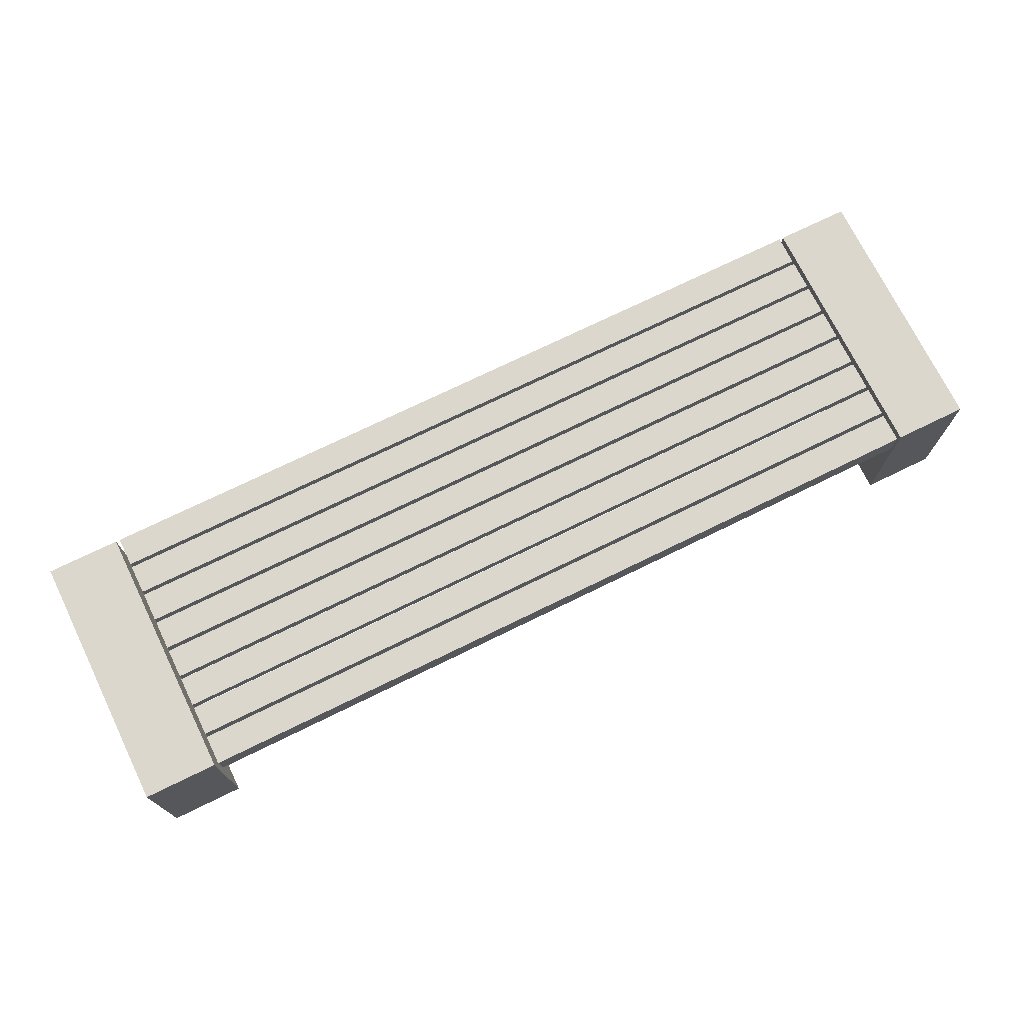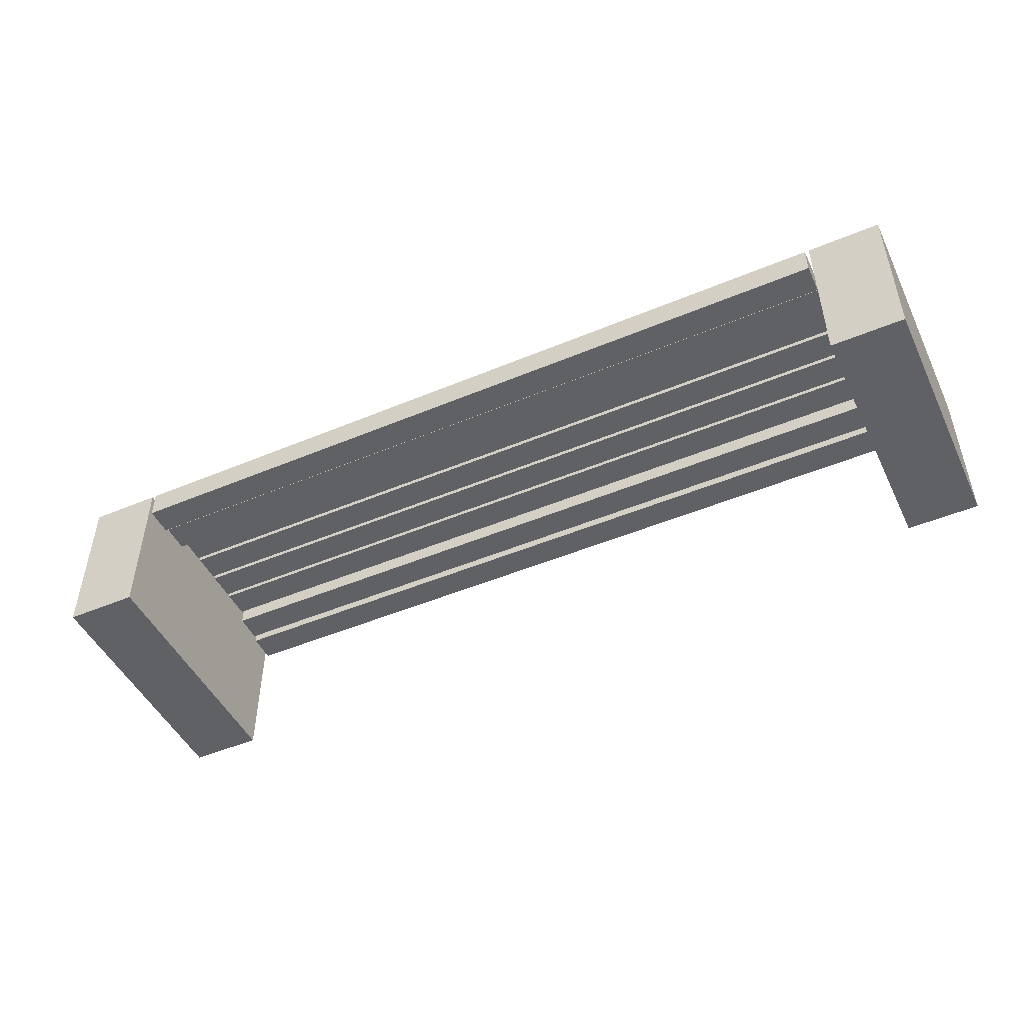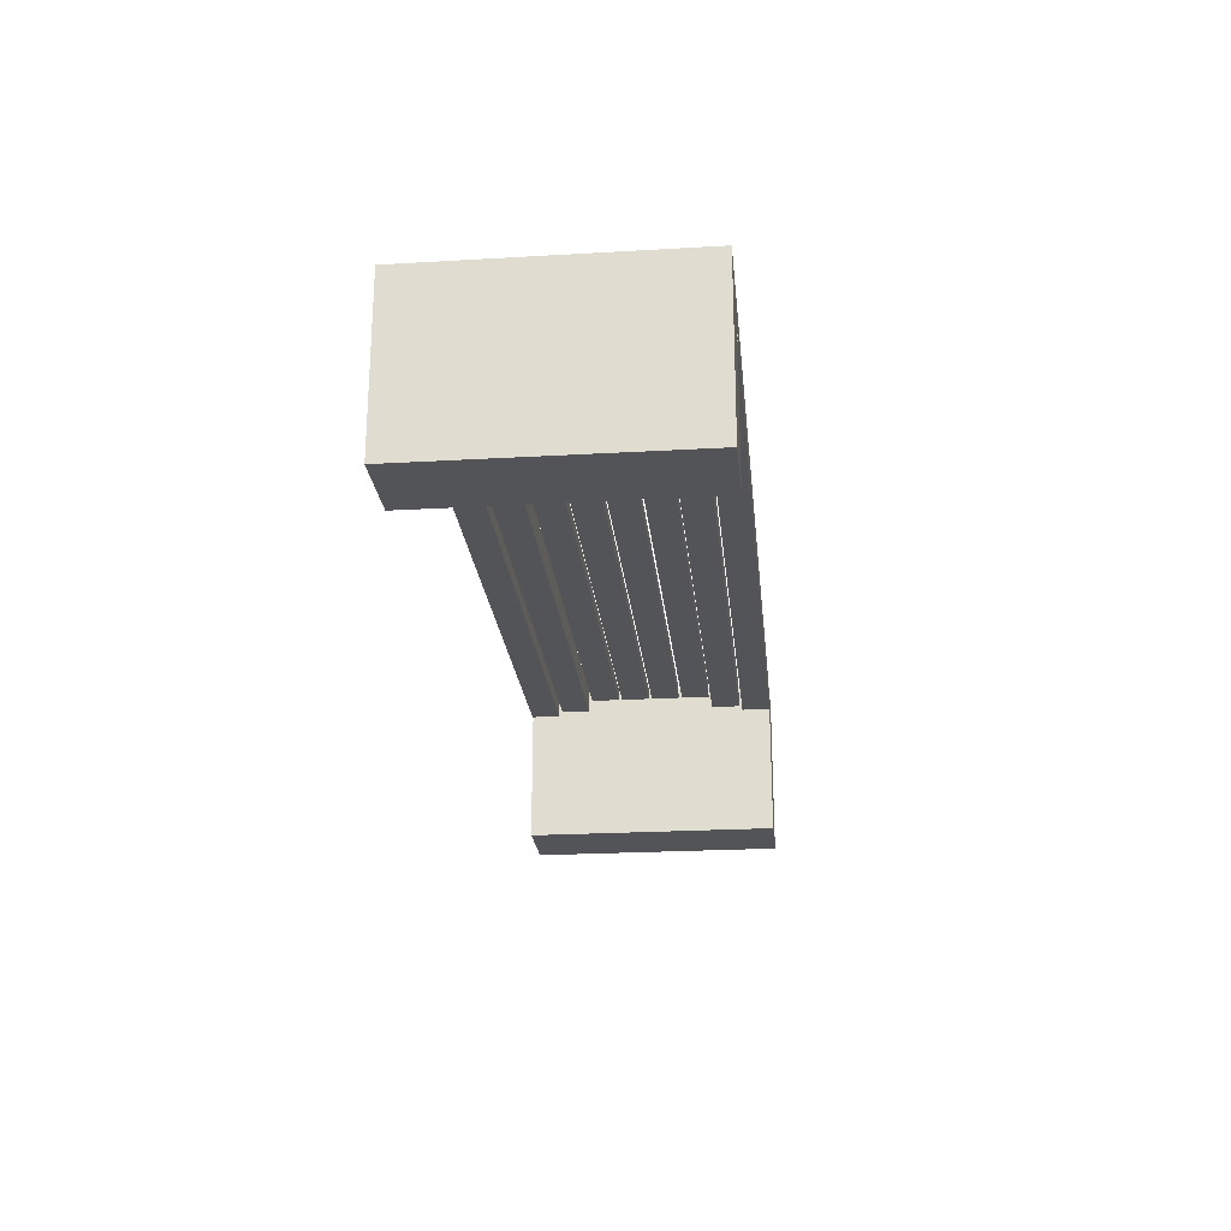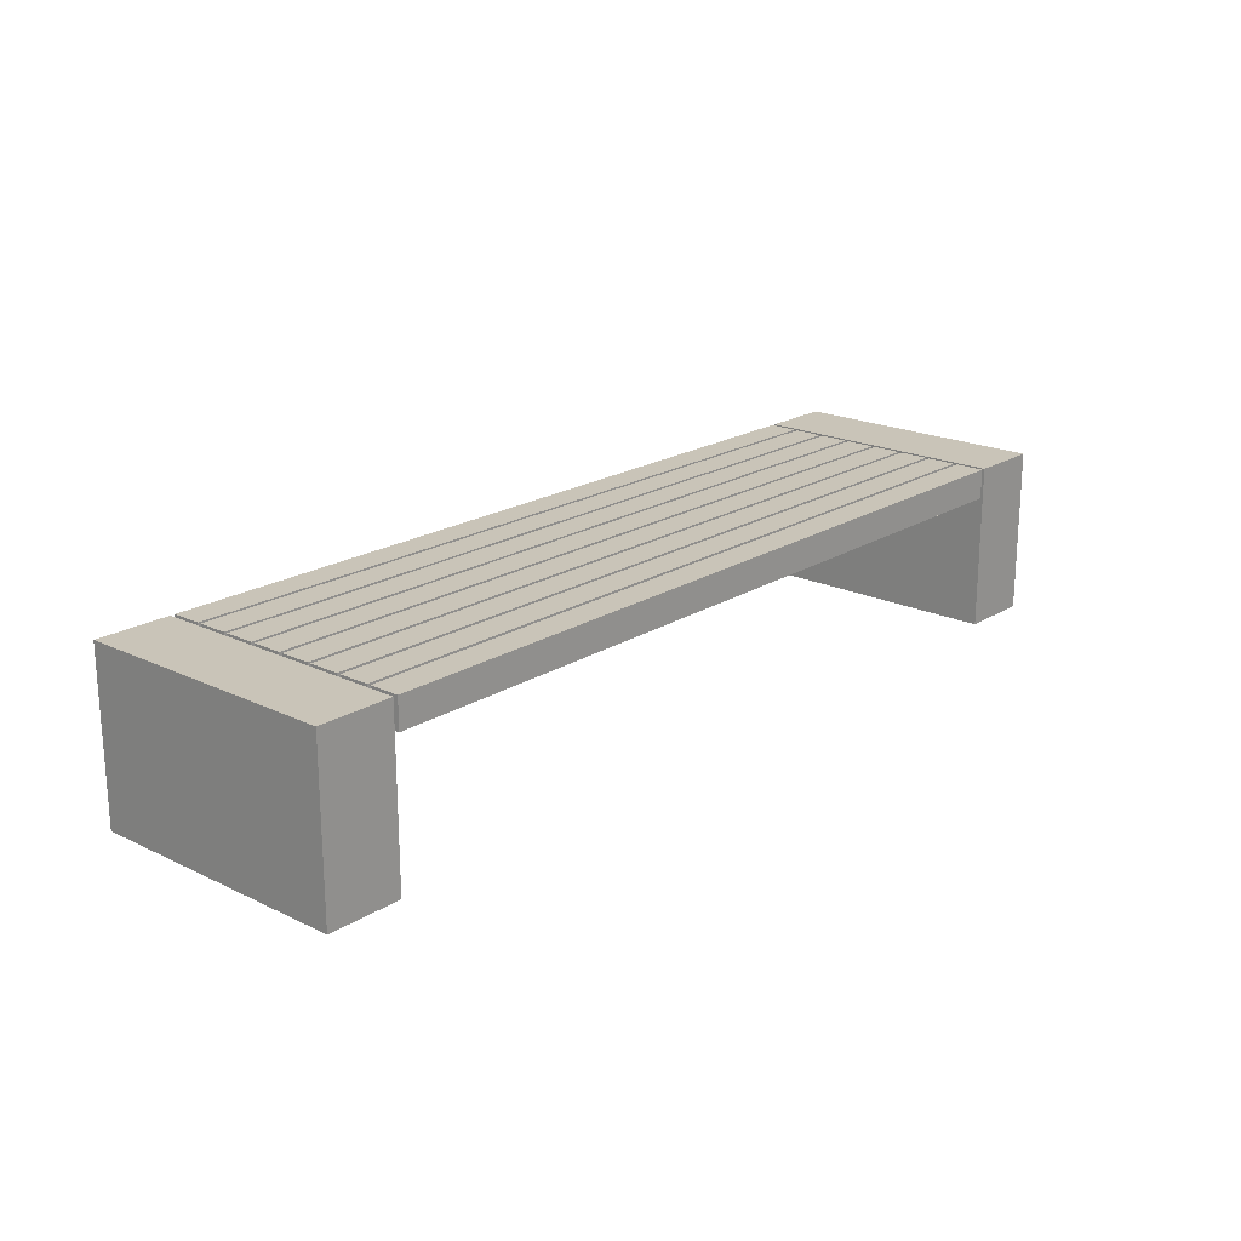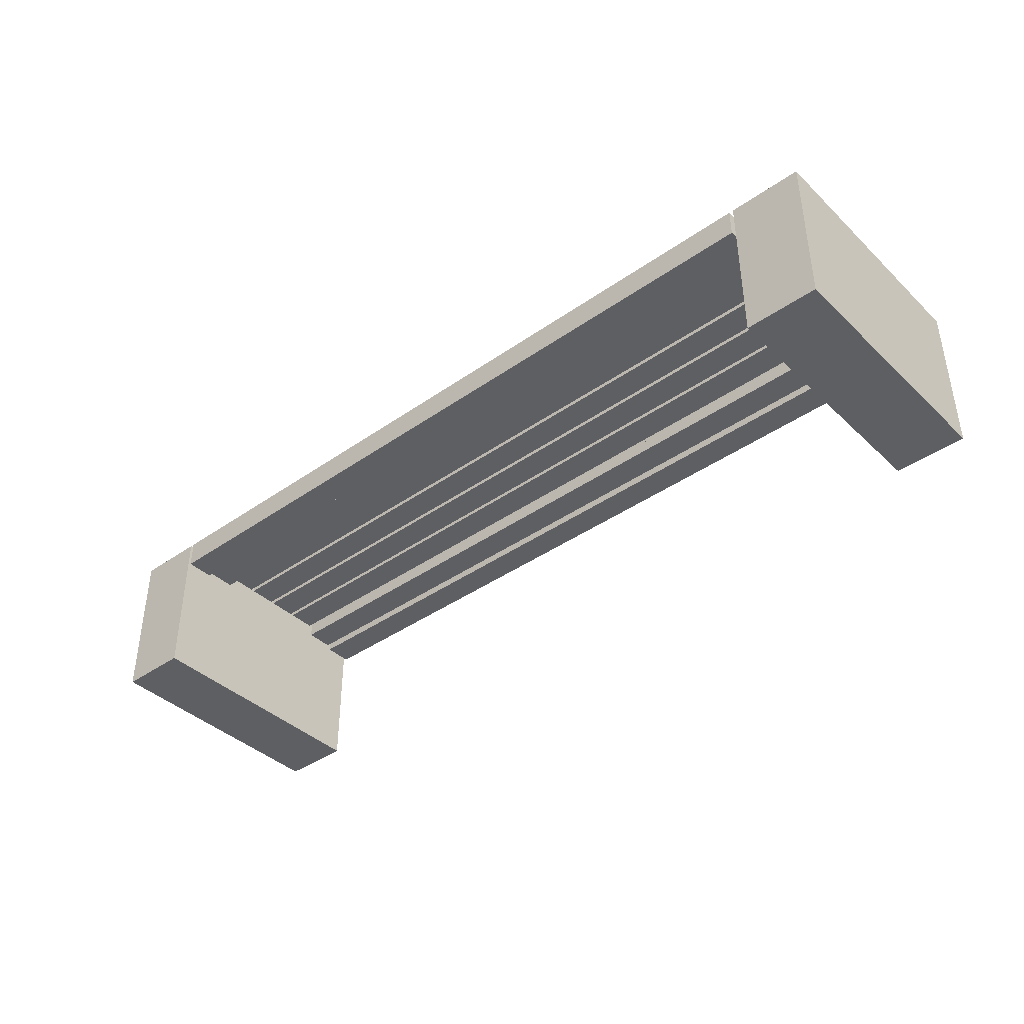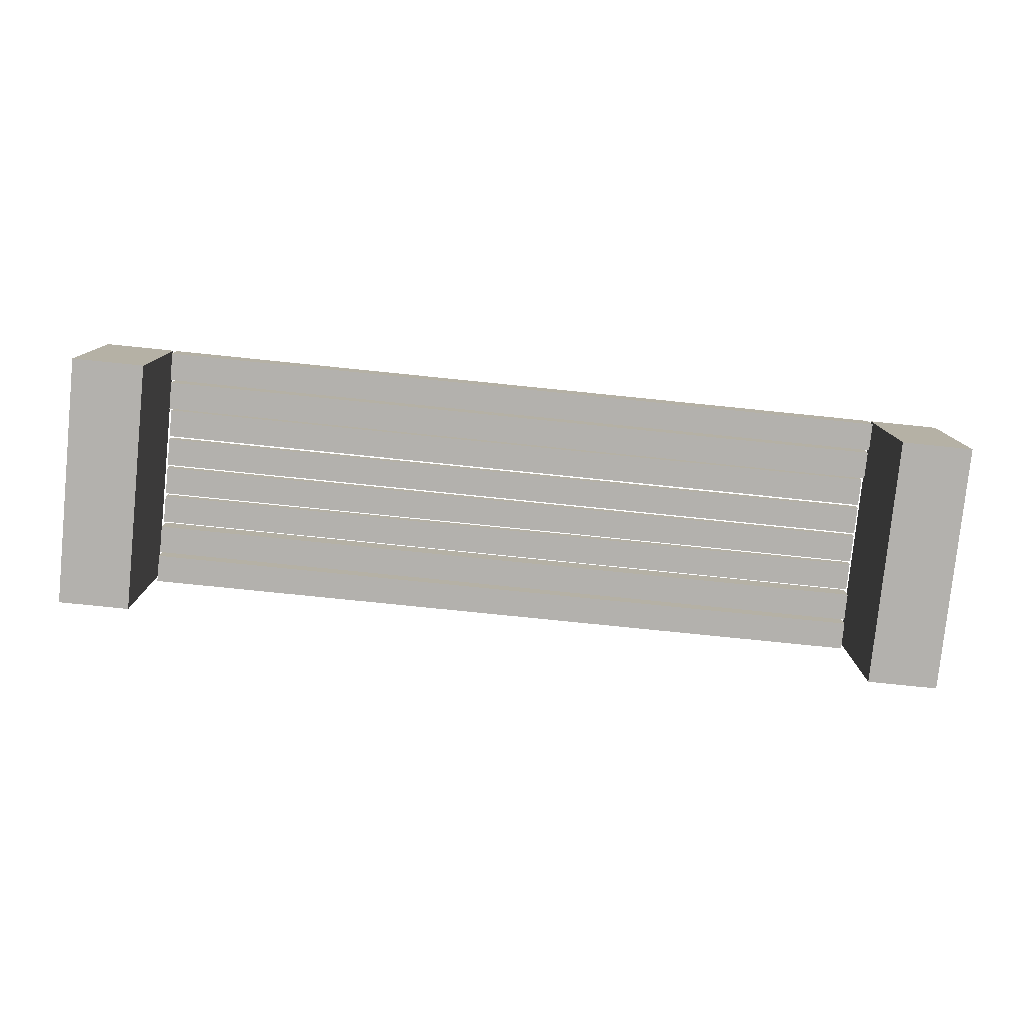
<metadata>
{"format":"obj","ext":"obj","renderer":"f3d","projection":"perspective","resolution":1024,"background":"white","views":[{"elev":72.8,"azim":-26.1,"up":"+Y"},{"elev":-48.2,"azim":-154.9,"up":"+Y"},{"elev":-23.4,"azim":95.6,"up":"+Y"},{"elev":20.1,"azim":131.3,"up":"+Y"},{"elev":-40.0,"azim":40.9,"up":"+Y"},{"elev":-79.3,"azim":-5.8,"up":"+Y"}]}
</metadata>
<code>
v 0.4752 0.02256 0.1315
v 0.401 -0.1429 0.1315
v 0.4752 -0.1429 0.1315
v 0.401 0.02256 0.1315
v 0.4752 -0.1429 -0.1315
v 0.401 0.02256 -0.1315
v 0.401 -0.1429 -0.1315
v 0.4752 0.02256 -0.1315
v -0.401 0.02256 0.1315
v -0.4752 -0.1429 0.1315
v -0.401 -0.1429 0.1315
v -0.4752 0.02256 0.1315
v -0.401 -0.1429 -0.1315
v -0.4752 0.02256 -0.1315
v -0.4752 -0.1429 -0.1315
v -0.401 0.02256 -0.1315
v -0.3967 0.02256 0.1018
v -0.3967 -0.007143 0.1315
v -0.3967 0.02256 0.1315
v -0.3967 -0.007143 0.1018
v 0.3967 0.02256 0.1315
v 0.3967 -0.007143 0.1018
v 0.3967 -0.007143 0.1315
v 0.3967 0.02256 0.1018
v -0.3967 0.02256 0.03516
v 0.3967 0.00983 0.03516
v -0.3967 0.00983 0.03516
v 0.3967 0.02256 0.03516
v -0.3967 0.00983 0.06486
v 0.3967 0.02256 0.06486
v 0.3967 0.00983 0.06486
v -0.3967 0.02256 0.06486
v 0.3967 0.02256 0.0982
v -0.3967 0.02256 0.0685
v -0.3967 0.02256 0.0982
v 0.3967 0.02256 0.0685
v -0.3967 0.01025 0.0982
v 0.3967 0.01025 0.0685
v -0.3967 0.01025 0.0685
v 0.3967 0.01025 0.0982
v -0.3967 0.00983 0.0982
v 0.3967 0.00983 0.0685
v -0.3967 0.00983 0.0685
v 0.3967 0.00983 0.0982
v -0.3967 -0.002475 0.0982
v 0.3967 -0.002475 0.0685
v -0.3967 -0.002475 0.0685
v 0.3967 -0.002475 0.0982
v -0.3967 0.02256 -0.1315
v -0.3967 -0.007143 -0.1018
v -0.3967 0.02256 -0.1018
v -0.3967 -0.007143 -0.1315
v 0.3967 0.02256 -0.1018
v 0.3967 -0.007143 -0.1315
v 0.3967 -0.007143 -0.1018
v 0.3967 0.02256 -0.1315
v 0.3967 0.00983 -0.03152
v -0.3967 0.00983 -0.001818
v -0.3967 0.00983 -0.03152
v 0.3967 0.00983 -0.001818
v -0.3967 0.02256 -0.03152
v 0.3967 0.02256 -0.001818
v -0.3967 0.02256 -0.001818
v 0.3967 0.02256 -0.03152
v 0.3967 0.00983 0.001818
v 0.3967 0.02256 0.03152
v 0.3967 0.00983 0.03152
v 0.3967 0.02256 0.001818
v -0.3967 0.00983 0.03152
v -0.3967 0.02256 0.001818
v -0.3967 0.02256 0.03152
v -0.3967 0.00983 0.001818
v -0.3967 0.02256 -0.0982
v 0.3967 0.01025 -0.0982
v -0.3967 0.01025 -0.0982
v 0.3967 0.02256 -0.0982
v 0.3967 0.00983 -0.0982
v -0.3967 0.01025 -0.0685
v 0.3967 0.02256 -0.0685
v 0.3967 0.01025 -0.0685
v -0.3967 0.00983 -0.0982
v -0.3967 0.02256 -0.0685
v -0.3967 0.00983 -0.0685
v 0.3967 0.00983 -0.0685
v 0.3967 -0.002475 -0.0982
v -0.3967 -0.002475 -0.0685
v -0.3967 -0.002475 -0.0982
v 0.3967 -0.002475 -0.0685
v 0.3967 0.00983 -0.06486
v -0.3967 0.00983 -0.03516
v -0.3967 0.00983 -0.06486
v 0.3967 0.00983 -0.03516
v -0.3967 0.02256 -0.06486
v 0.3967 0.02256 -0.03516
v -0.3967 0.02256 -0.03516
v 0.3967 0.02256 -0.06486
g mesh1_mesh1-geometry
f 1 2 3
f 2 1 4
f 2 5 3
f 5 1 3
f 1 6 4
f 6 2 4
f 5 2 7
f 1 5 8
f 6 1 8
f 2 6 7
f 6 5 7
f 5 6 8
g mesh1_mesh1-geometry
f 3 2 1
f 4 1 2
f 3 5 2
f 3 1 5
f 4 6 1
f 4 2 6
f 7 2 5
f 8 5 1
f 8 1 6
f 7 6 2
f 7 5 6
f 8 6 5
g mesh2_mesh2-geometry
f 9 10 11
f 10 9 12
f 10 13 11
f 13 9 11
f 9 14 12
f 14 10 12
f 13 10 15
f 9 13 16
f 14 9 16
f 10 14 15
f 14 13 15
f 13 14 16
g mesh2_mesh2-geometry
f 11 10 9
f 12 9 10
f 11 13 10
f 11 9 13
f 12 14 9
f 12 10 14
f 15 10 13
f 16 13 9
f 16 9 14
f 15 14 10
f 15 13 14
f 16 14 13
g mesh3_mesh3-geometry
f 17 18 19
f 18 17 20
f 18 21 19
f 21 17 19
f 17 22 20
f 22 18 20
f 21 18 23
f 17 21 24
f 22 17 24
f 18 22 23
f 22 21 23
f 21 22 24
g mesh3_mesh3-geometry
f 19 18 17
f 20 17 18
f 19 21 18
f 19 17 21
f 20 22 17
f 20 18 22
f 23 18 21
f 24 21 17
f 24 17 22
f 23 22 18
f 23 21 22
f 24 22 21
g mesh4_mesh4-geometry
f 25 26 27
f 26 25 28
f 26 29 27
f 29 25 27
f 25 30 28
f 30 26 28
f 29 26 31
f 25 29 32
f 30 25 32
f 26 30 31
f 30 29 31
f 29 30 32
g mesh4_mesh4-geometry
f 27 26 25
f 28 25 26
f 27 29 26
f 27 25 29
f 28 30 25
f 28 26 30
f 31 26 29
f 32 29 25
f 32 25 30
f 31 30 26
f 31 29 30
f 32 30 29
g mesh5_mesh5-geometry
f 33 34 35
f 34 33 36
f 34 37 35
f 37 33 35
f 33 38 36
f 38 34 36
f 37 34 39
f 33 37 40
f 38 33 40
f 34 38 39
f 39 41 37
f 41 40 37
f 40 42 38
f 42 39 38
f 41 39 43
f 40 41 44
f 42 40 44
f 39 42 43
f 42 41 43
f 41 42 44
g mesh5_mesh5-geometry
f 35 34 33
f 36 33 34
f 35 37 34
f 35 33 37
f 36 38 33
f 36 34 38
f 39 34 37
f 40 37 33
f 40 33 38
f 39 38 34
f 37 39 40
f 37 41 39
f 37 41 39
f 37 40 41
f 37 40 41
f 38 42 40
f 38 40 39
f 38 42 40
f 38 39 42
f 38 39 42
f 43 39 41
f 43 39 41
f 44 41 40
f 44 41 40
f 44 40 42
f 44 40 42
f 43 42 39
f 43 42 39
f 43 41 42
f 41 45 43
f 44 42 41
f 41 44 45
f 42 46 44
f 42 43 46
f 47 43 45
f 48 45 44
f 48 44 46
f 47 46 43
f 47 45 46
f 48 46 45
g mesh5_mesh5-geometry
f 40 39 37
f 39 41 37
f 41 40 37
f 39 40 38
f 40 42 38
f 42 39 38
f 41 39 43
f 40 41 44
f 42 40 44
f 39 42 43
f 43 45 41
f 45 44 41
f 44 46 42
f 46 43 42
f 45 43 47
f 44 45 48
f 46 44 48
f 43 46 47
f 46 45 47
f 45 46 48
g mesh6_mesh6-geometry
f 49 50 51
f 50 49 52
f 50 53 51
f 53 49 51
f 49 54 52
f 54 50 52
f 53 50 55
f 49 53 56
f 54 49 56
f 50 54 55
f 54 53 55
f 53 54 56
g mesh6_mesh6-geometry
f 51 50 49
f 52 49 50
f 51 53 50
f 51 49 53
f 52 54 49
f 52 50 54
f 55 50 53
f 56 53 49
f 56 49 54
f 55 54 50
f 55 53 54
f 56 54 53
g mesh7_mesh7-geometry
f 57 58 59
f 58 57 60
f 58 61 59
f 61 57 59
f 57 62 60
f 62 58 60
f 61 58 63
f 57 61 64
f 62 57 64
f 58 62 63
f 62 61 63
f 61 62 64
g mesh7_mesh7-geometry
f 59 58 57
f 60 57 58
f 59 61 58
f 59 57 61
f 60 62 57
f 60 58 62
f 63 58 61
f 64 61 57
f 64 57 62
f 63 62 58
f 63 61 62
f 64 62 61
g mesh8_mesh8-geometry
f 65 66 67
f 66 65 68
f 66 69 67
f 69 65 67
f 65 70 68
f 70 66 68
f 69 66 71
f 65 69 72
f 70 65 72
f 66 70 71
f 70 69 71
f 69 70 72
g mesh8_mesh8-geometry
f 67 66 65
f 68 65 66
f 67 69 66
f 67 65 69
f 68 70 65
f 68 66 70
f 71 66 69
f 72 69 65
f 72 65 70
f 71 70 66
f 71 69 70
f 72 70 69
g mesh9_mesh9-geometry
f 73 74 75
f 74 73 76
f 77 75 74
f 78 73 75
f 73 79 76
f 79 74 76
f 74 79 80
f 80 77 74
f 75 77 81
f 73 78 82
f 75 83 78
f 79 73 82
f 79 78 80
f 83 80 78
f 77 80 84
f 77 83 81
f 83 75 81
f 78 79 82
f 80 83 84
f 83 77 84
g mesh9_mesh9-geometry
f 75 74 73
f 76 73 74
f 74 80 75
f 74 75 77
f 74 75 77
f 75 73 78
f 76 79 73
f 76 74 79
f 78 75 80
f 80 79 74
f 74 77 80
f 74 77 80
f 81 77 75
f 81 77 75
f 82 78 73
f 78 83 75
f 78 83 75
f 82 73 79
f 80 78 79
f 78 80 83
f 78 80 83
f 84 80 77
f 84 80 77
f 81 83 77
f 77 81 85
f 81 75 83
f 81 75 83
f 82 79 78
f 84 83 80
f 84 83 80
f 84 77 83
f 77 85 84
f 83 86 81
f 87 85 81
f 83 84 86
f 88 84 85
f 87 81 86
f 87 86 85
f 88 86 84
f 88 85 86
g mesh9_mesh9-geometry
f 75 80 74
f 77 75 74
f 80 75 78
f 80 77 74
f 75 77 81
f 75 83 78
f 83 80 78
f 77 80 84
f 85 81 77
f 83 75 81
f 80 83 84
f 84 85 77
f 81 86 83
f 81 85 87
f 86 84 83
f 85 84 88
f 86 81 87
f 85 86 87
f 84 86 88
f 86 85 88
g mesh10_mesh10-geometry
f 89 90 91
f 90 89 92
f 90 93 91
f 93 89 91
f 89 94 92
f 94 90 92
f 93 90 95
f 89 93 96
f 94 89 96
f 90 94 95
f 94 93 95
f 93 94 96
g mesh10_mesh10-geometry
f 91 90 89
f 92 89 90
f 91 93 90
f 91 89 93
f 92 94 89
f 92 90 94
f 95 90 93
f 96 93 89
f 96 89 94
f 95 94 90
f 95 93 94
f 96 94 93

</code>
